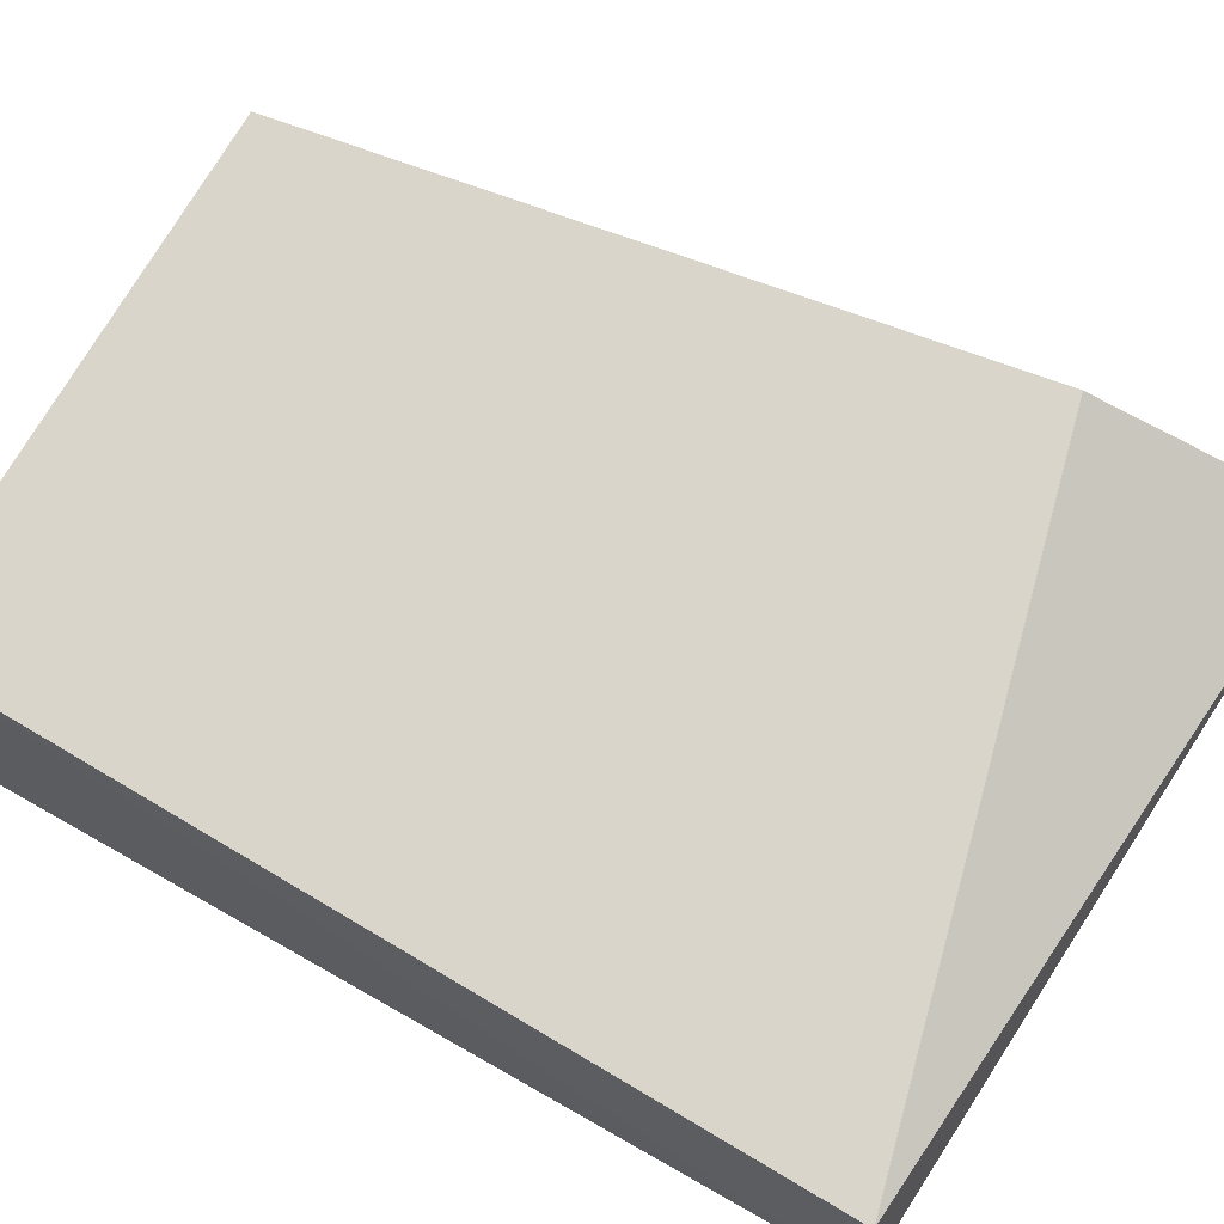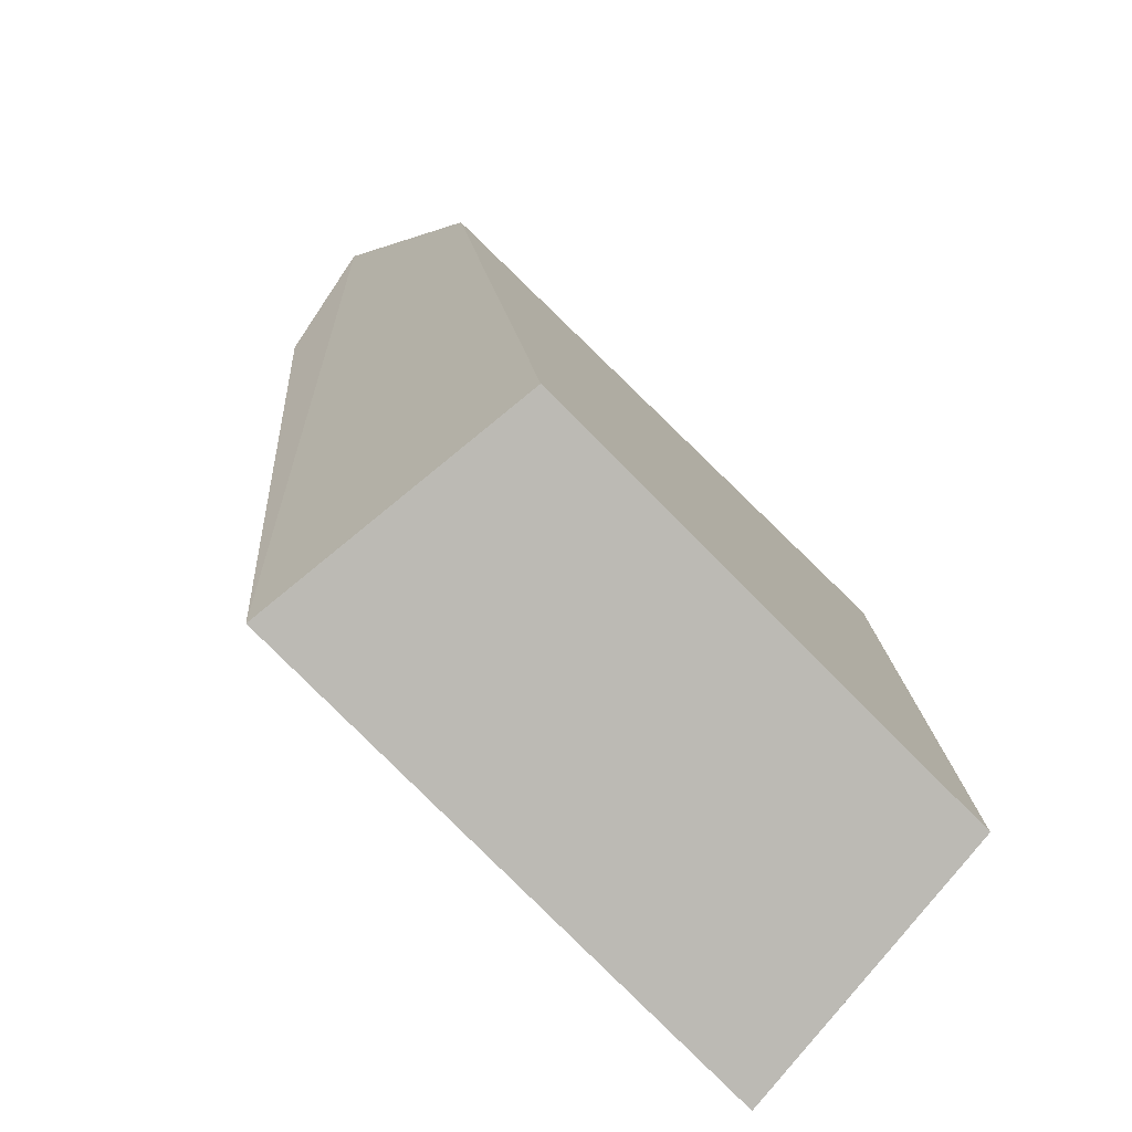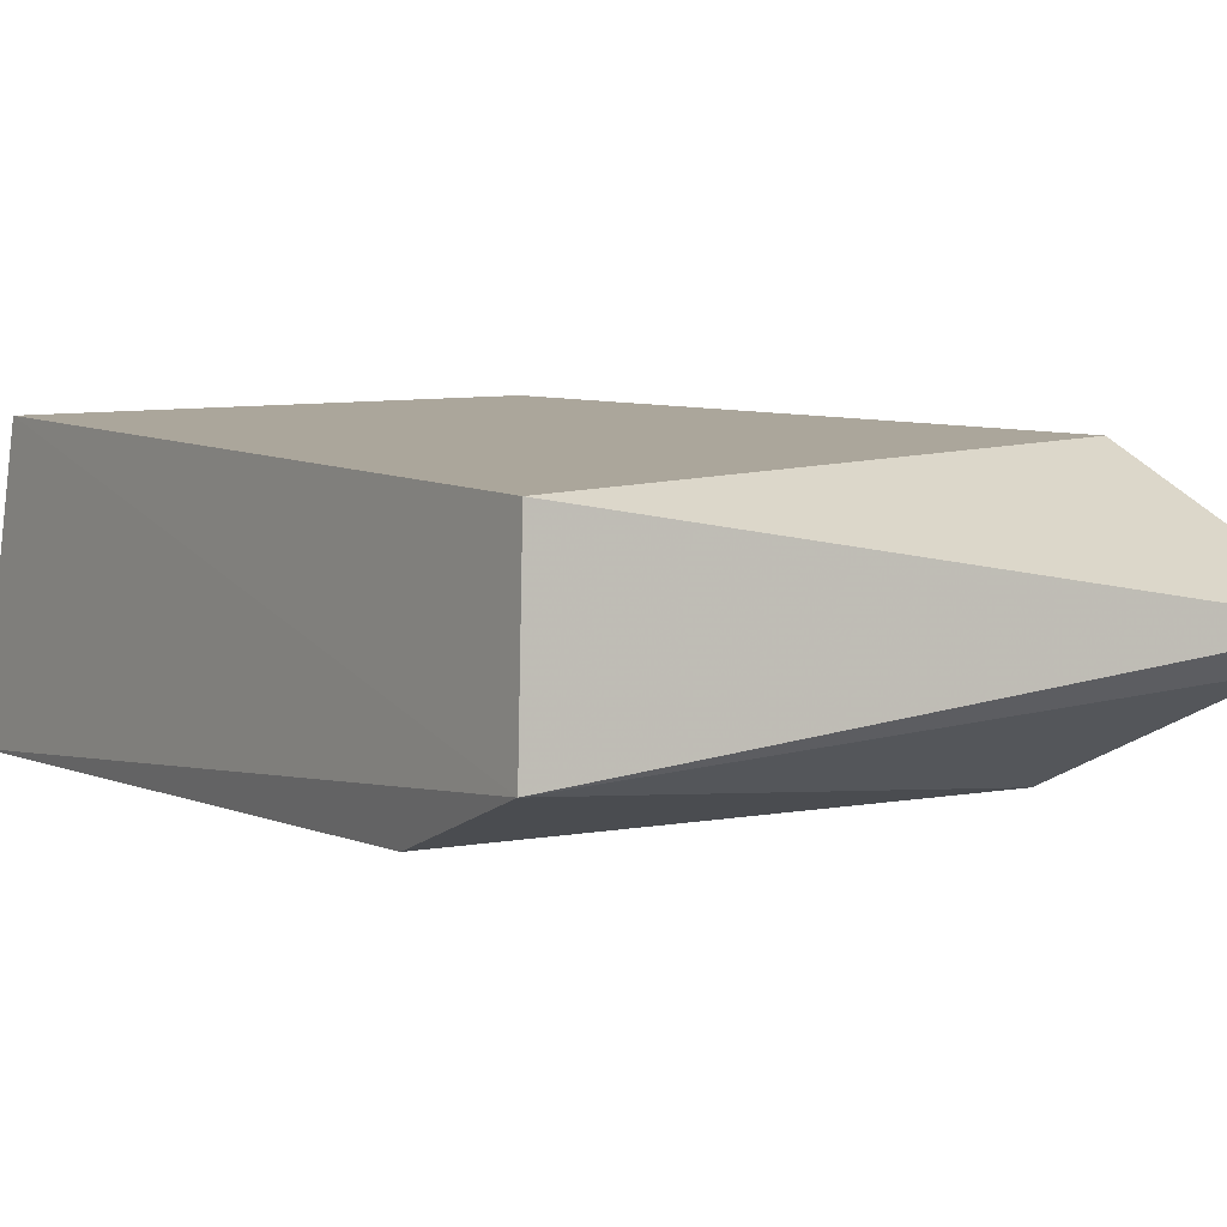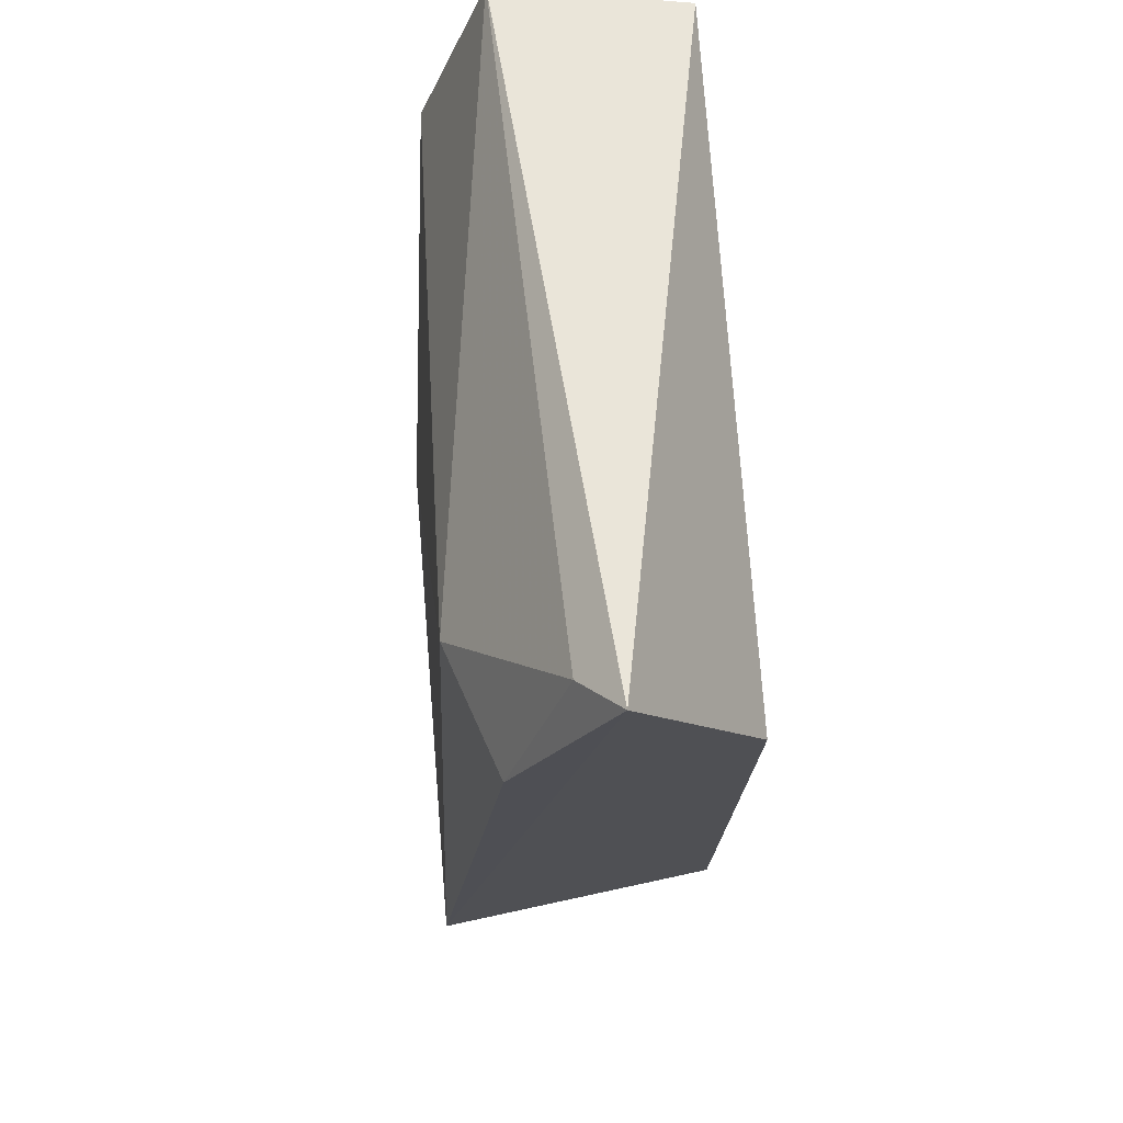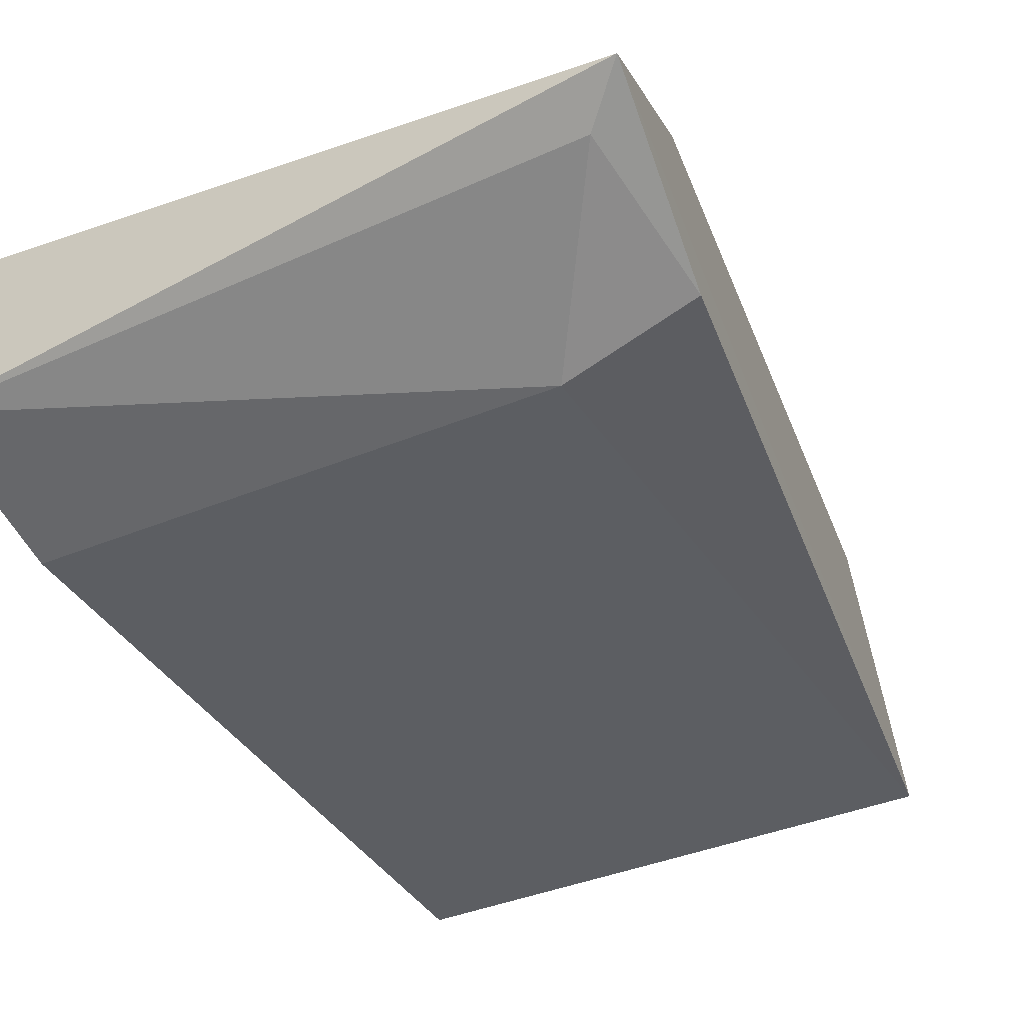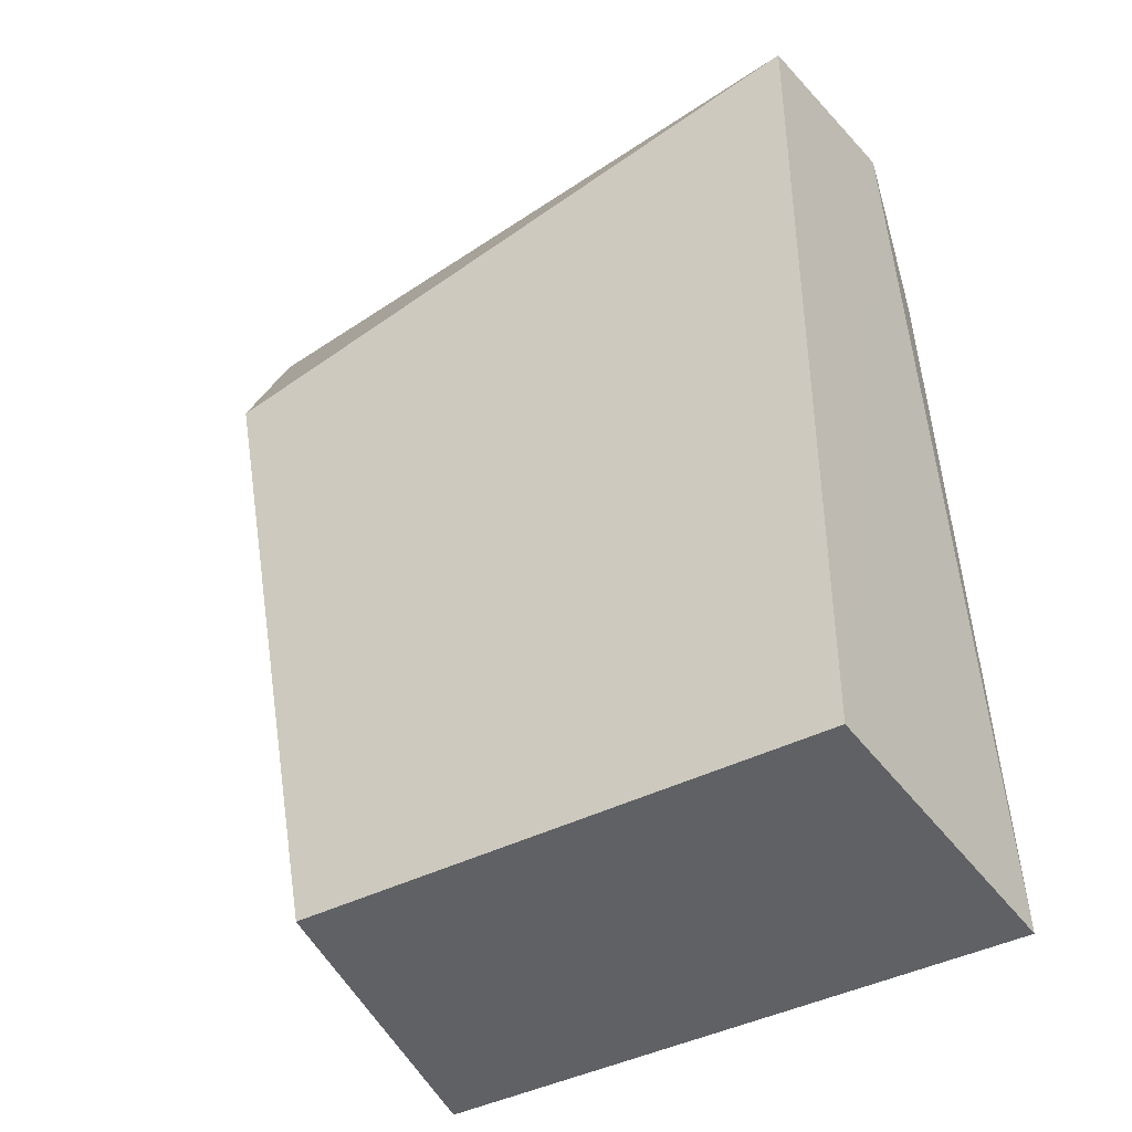
<metadata>
{"format":"obj","ext":"obj","renderer":"f3d","projection":"perspective","resolution":1024,"background":"white","views":[{"elev":74.4,"azim":120.5,"up":"+Z"},{"elev":-79.1,"azim":-45.1,"up":"+Y"},{"elev":7.9,"azim":147.1,"up":"+Z"},{"elev":63.2,"azim":-94.7,"up":"+Y"},{"elev":-35.8,"azim":-150.2,"up":"+Z"},{"elev":-42.5,"azim":31.1,"up":"+Y"}]}
</metadata>
<code>
v 0.1102 -0.118 -0.3395
v 0.1199 -0.1289 -0.4512
v 0.1166 0.213 -0.4098
v -0.1542 0.2246 -0.3881
v -0.09572 -0.1291 -0.4504
v 0.1102 0.2052 -0.3395
v -0.08373 -0.118 -0.3395
v -0.09522 0.153 -0.4405
v -0.1322 0.1406 -0.3395
v 0.1139 0.1502 -0.435
v -0.1444 0.1522 -0.4237
v -0.1378 0.2112 -0.4019
f 1 2 3
f 5 2 1
f 6 1 3
f 6 3 4
f 7 5 1
f 7 4 5
f 7 1 6
f 8 2 5
f 9 7 6
f 9 6 4
f 9 4 7
f 10 8 3
f 10 3 2
f 10 2 8
f 11 8 5
f 11 5 4
f 12 4 3
f 12 3 8
f 12 11 4
f 12 8 11

</code>
